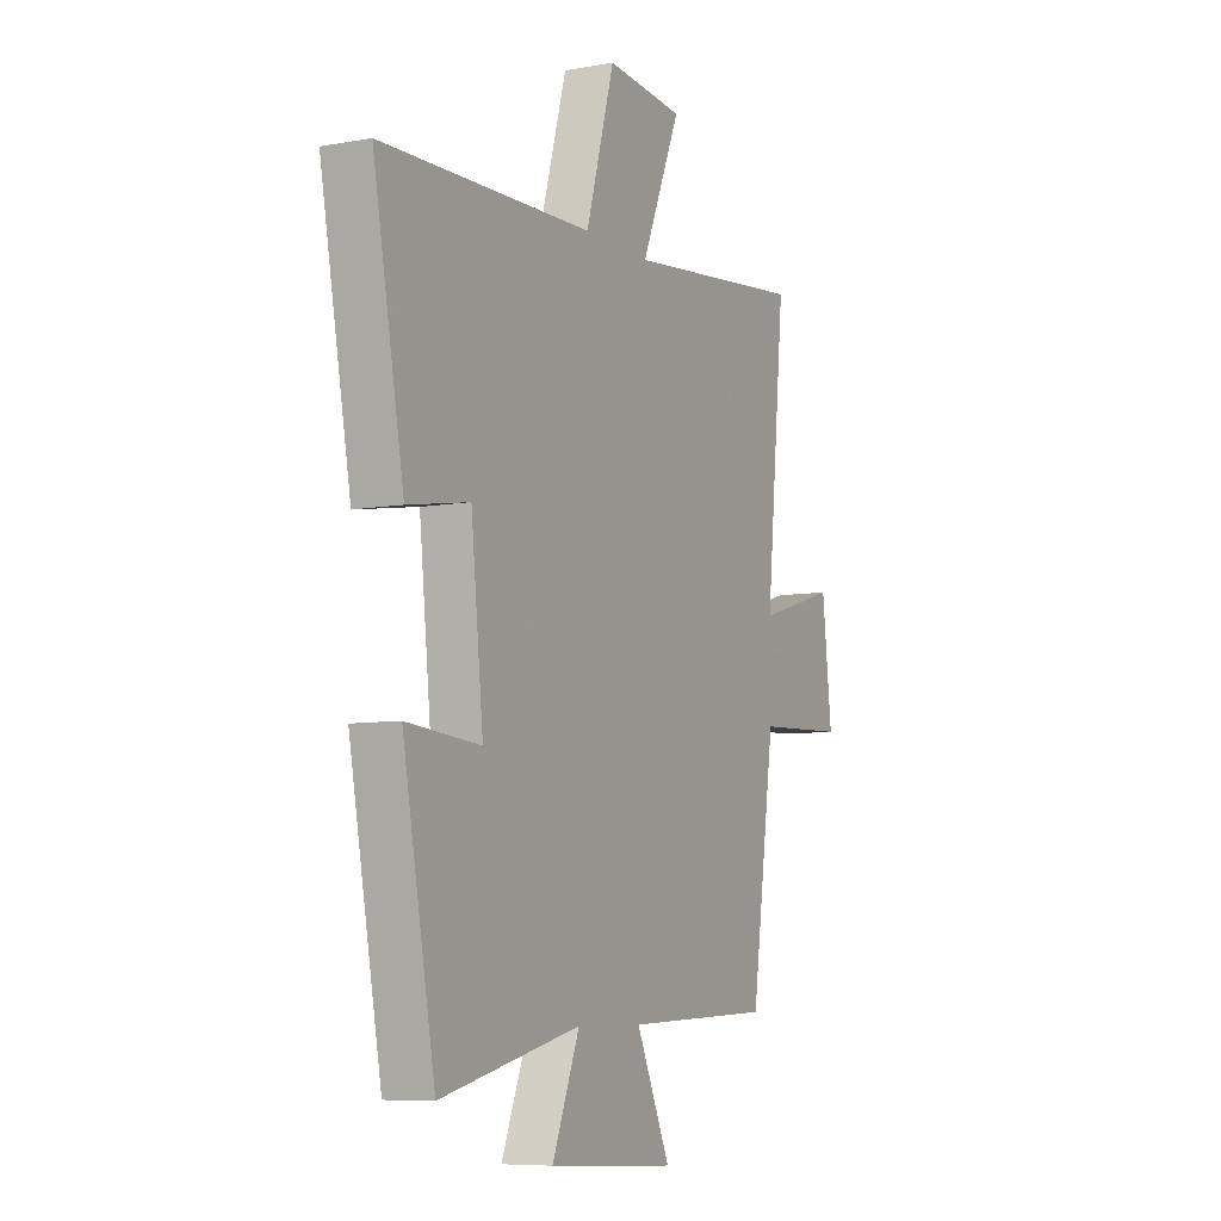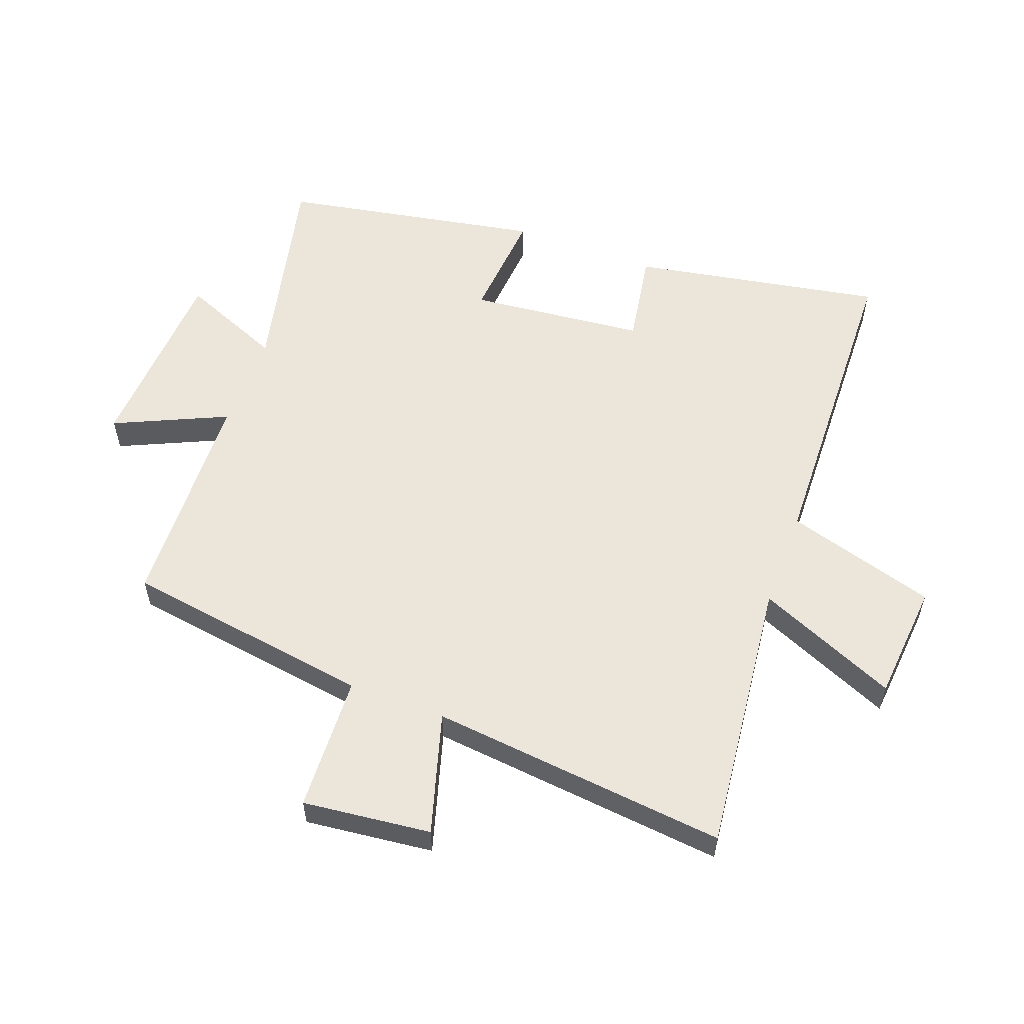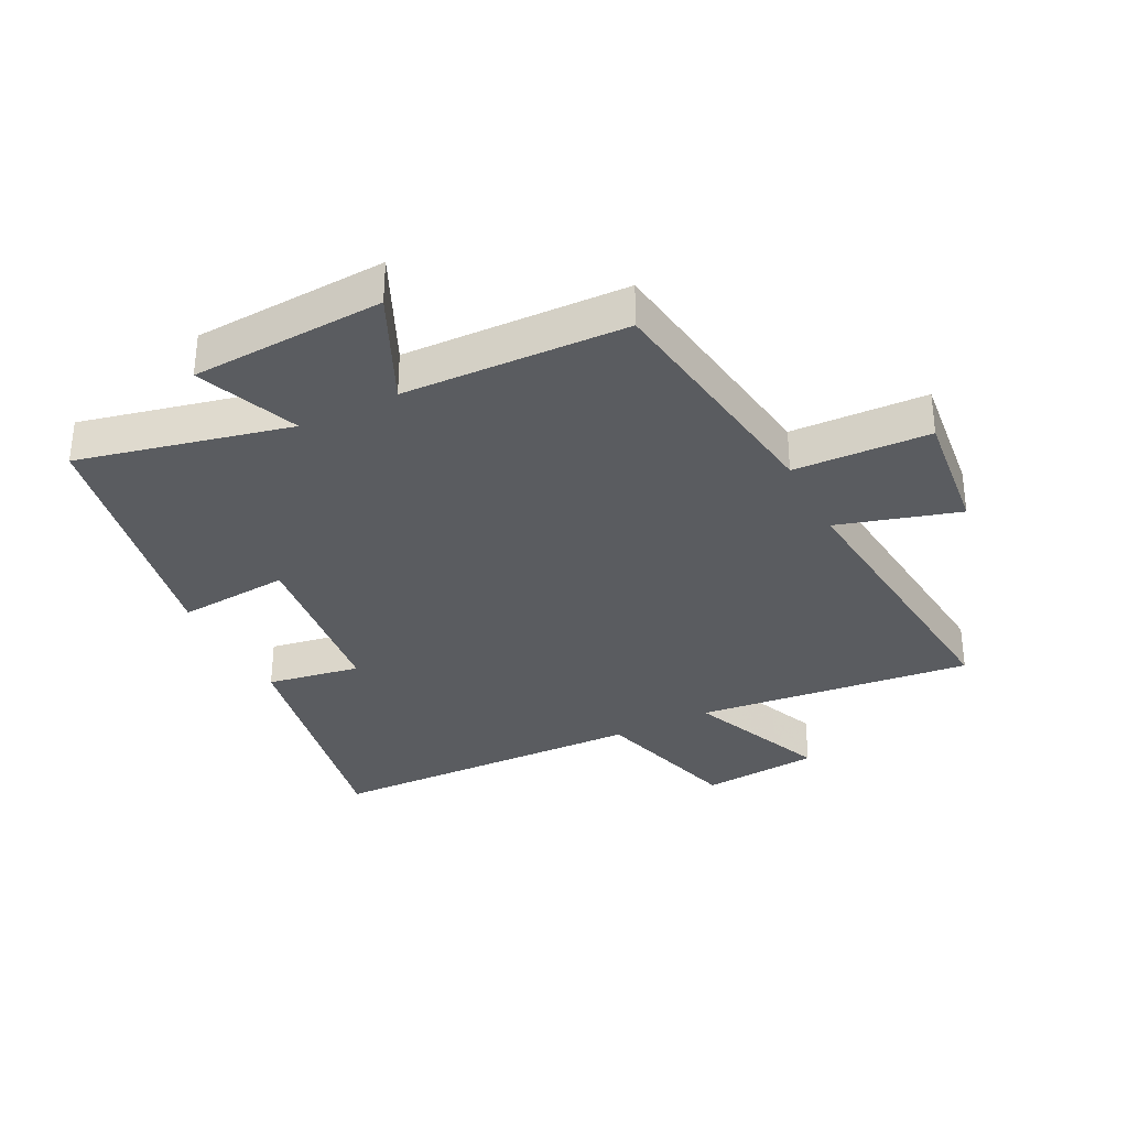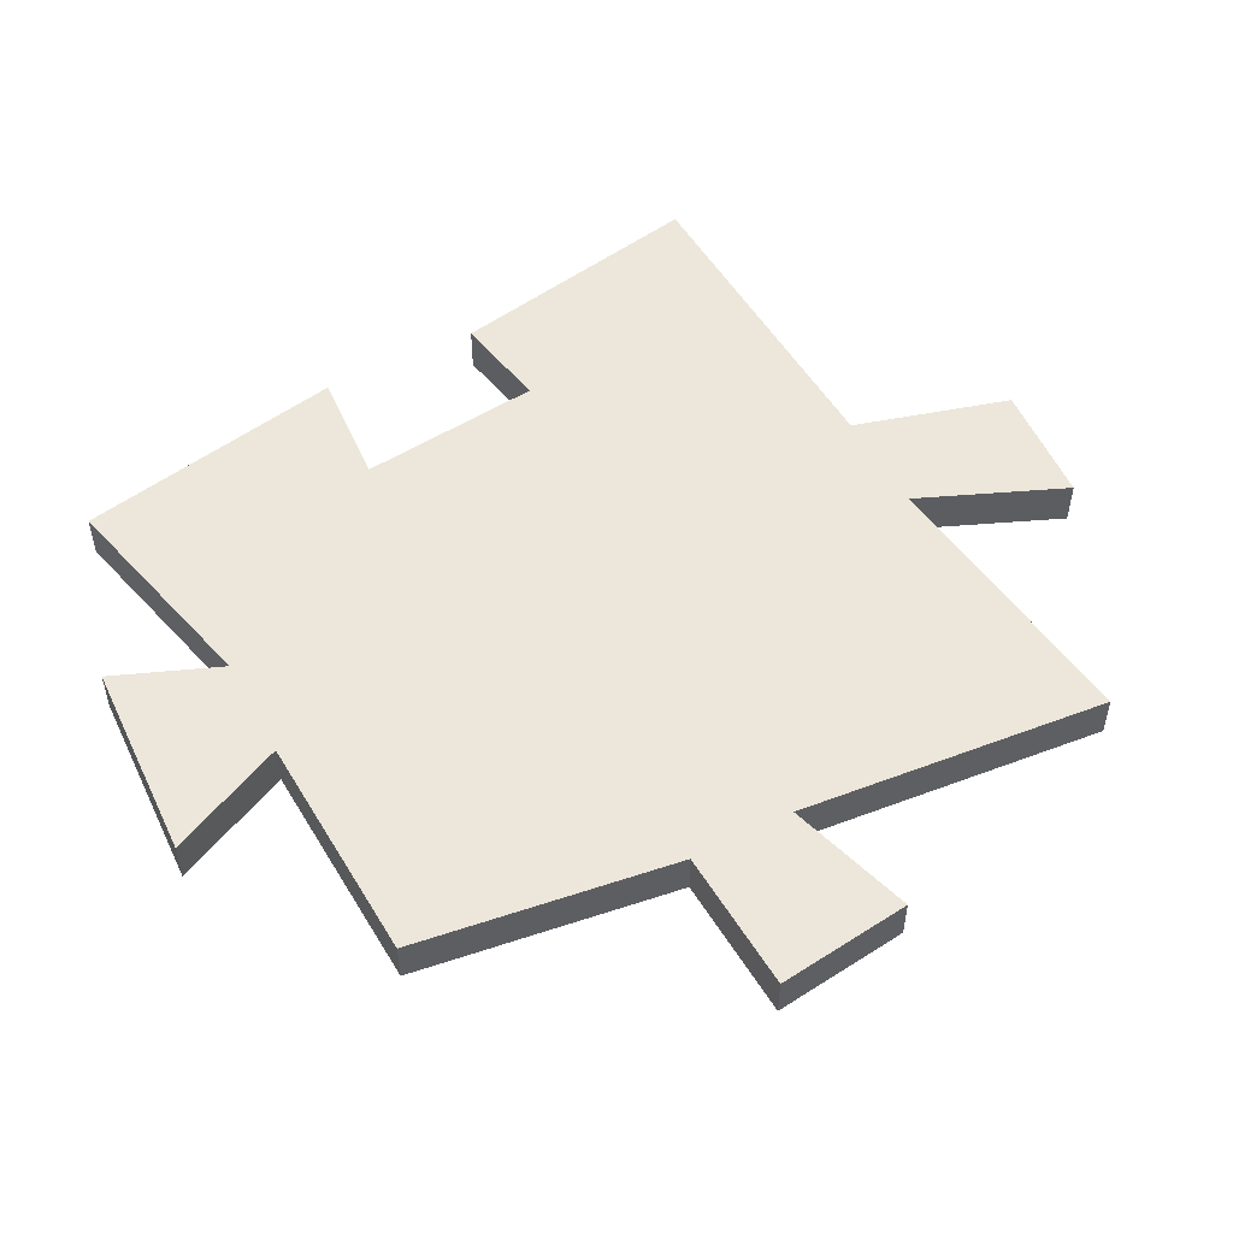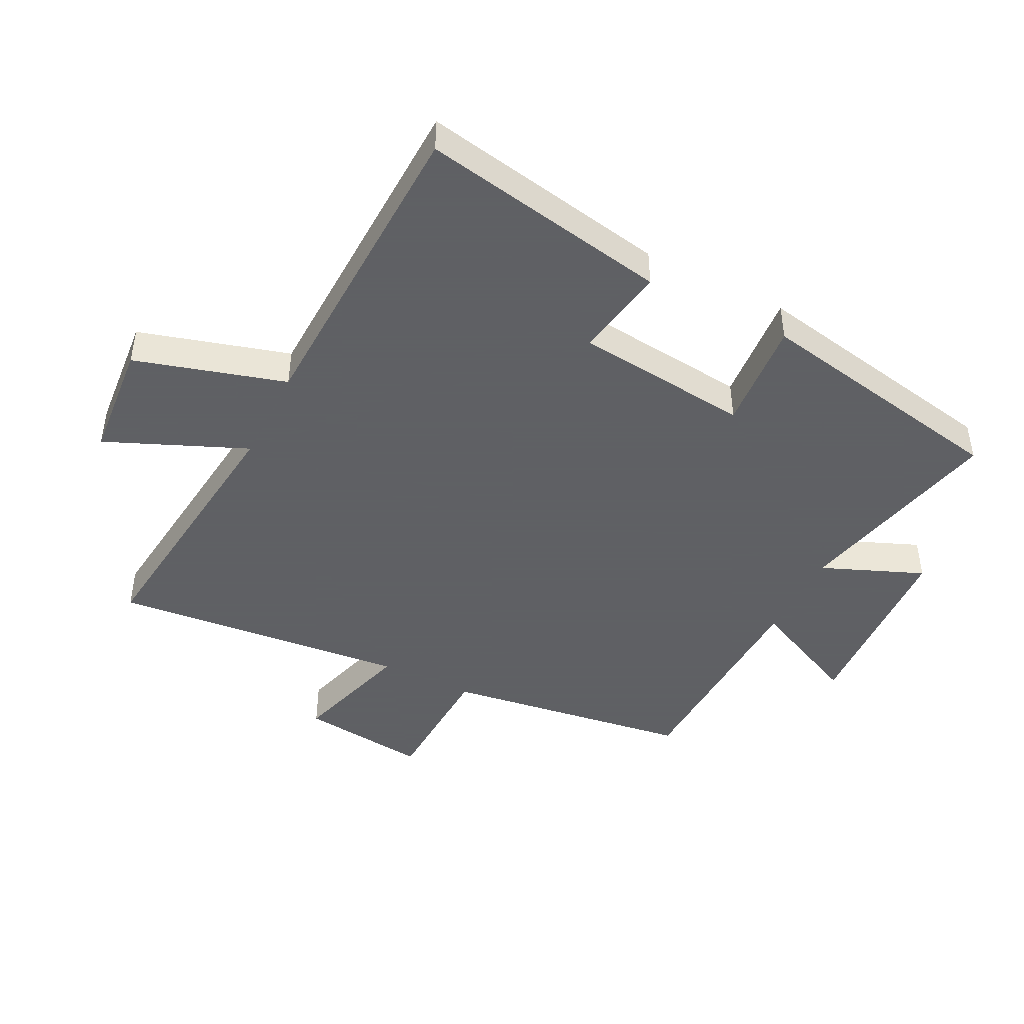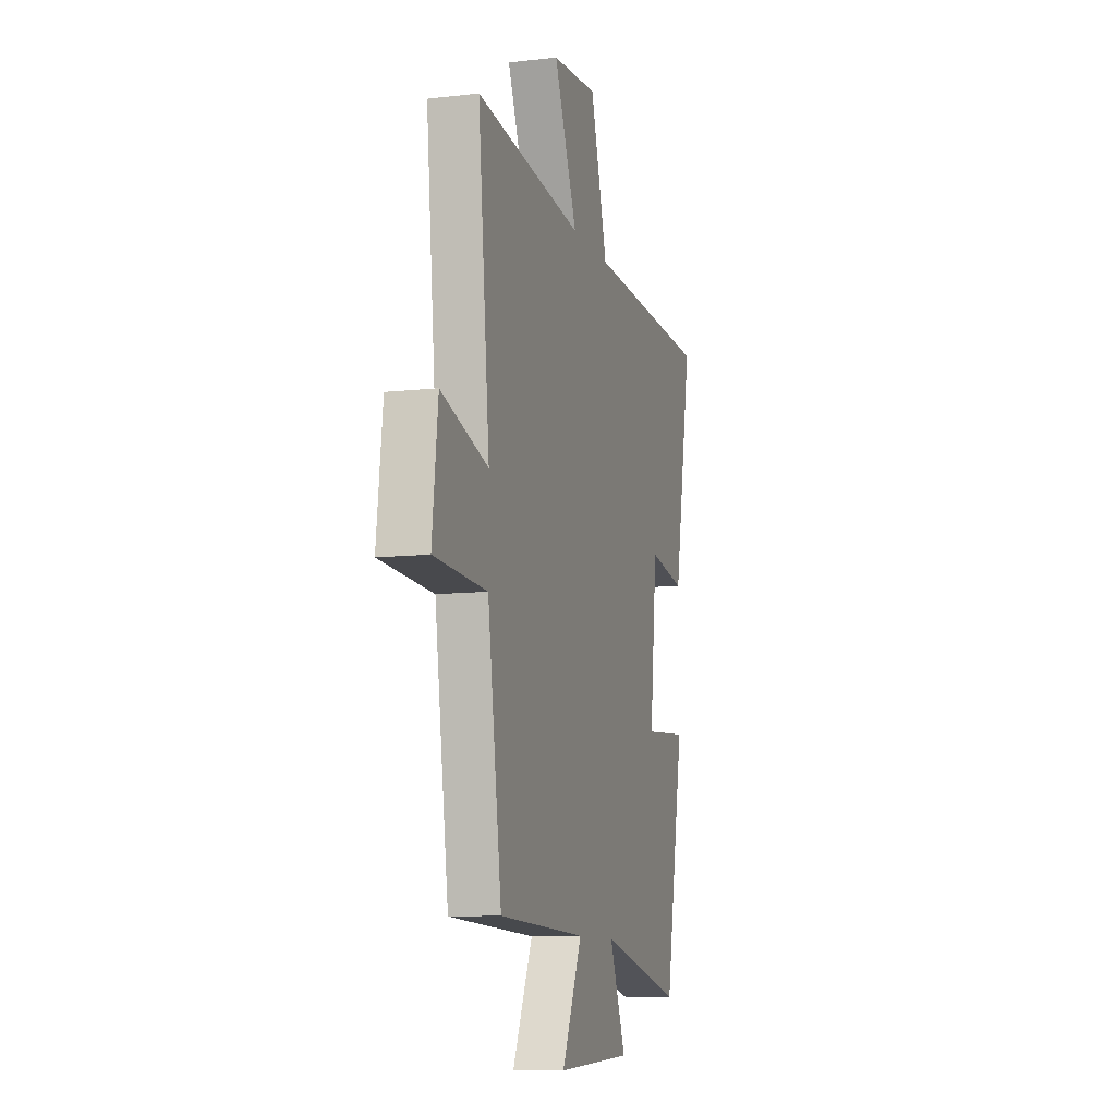
<metadata>
{"format":"obj","ext":"obj","renderer":"f3d","projection":"perspective","resolution":1024,"background":"white","views":[{"elev":-7.6,"azim":117.2,"up":"+Z"},{"elev":56.8,"azim":-69.4,"up":"+Y"},{"elev":-33.7,"azim":-153.1,"up":"+Y"},{"elev":52.1,"azim":-118.0,"up":"+Y"},{"elev":-45.3,"azim":63.3,"up":"+Y"},{"elev":-10.0,"azim":-73.6,"up":"+Z"}]}
</metadata>
<code>
v -0.548 0.07 0.551
v -0.104 0.07 0.5
v -0.2 0.07 0.726
v -0.01 0.07 0.742
v 0.06 0.07 0.5
v 0.575 0.07 0.482
v 0.5 0.07 0.08
v 0.35 0.07 0.106
v 0.32 0.07 -0.176
v 0.5 0.07 -0.162
v 0.421 0.07 -0.579
v 0.08 0.07 -0.5
v 0.147 0.07 -0.664
v -0.165 0.07 -0.68
v -0.082 0.07 -0.5
v -0.442 0.07 -0.486
v -0.5 0.07 -0.086
v -0.719 0.07 -0.076
v -0.695 0.07 0.13
v -0.5 0.07 0.072
v -0.548 0 0.551
v -0.104 0 0.5
v -0.2 0 0.726
v -0.01 0 0.742
v 0.06 0 0.5
v 0.575 0 0.482
v 0.5 0 0.08
v 0.35 0 0.106
v 0.32 0 -0.176
v 0.5 0 -0.162
v 0.421 0 -0.579
v 0.08 0 -0.5
v 0.147 0 -0.664
v -0.165 0 -0.68
v -0.082 0 -0.5
v -0.442 0 -0.486
v -0.5 0 -0.086
v -0.719 0 -0.076
v -0.695 0 0.13
v -0.5 0 0.072
f 17 18 19 20
f 15 16 17 20
f 15 20 1 2
f 12 13 14 15
f 12 15 2
f 9 10 11 12
f 8 9 12 2
f 7 8 2
f 6 7 2
f 5 6 2
f 2 3 4 5
f 40 39 38 37
f 40 37 36 35
f 22 21 40 35
f 35 34 33 32
f 22 35 32
f 32 31 30 29
f 22 32 29 28
f 22 28 27
f 22 27 26
f 22 26 25
f 25 24 23 22
f 1 21 22 2
f 2 22 23 3
f 3 23 24 4
f 4 24 25 5
f 5 25 26 6
f 6 26 27 7
f 7 27 28 8
f 8 28 29 9
f 9 29 30 10
f 10 30 31 11
f 11 31 32 12
f 12 32 33 13
f 13 33 34 14
f 14 34 35 15
f 15 35 36 16
f 16 36 37 17
f 17 37 38 18
f 18 38 39 19
f 19 39 40 20
f 20 40 21 1

</code>
